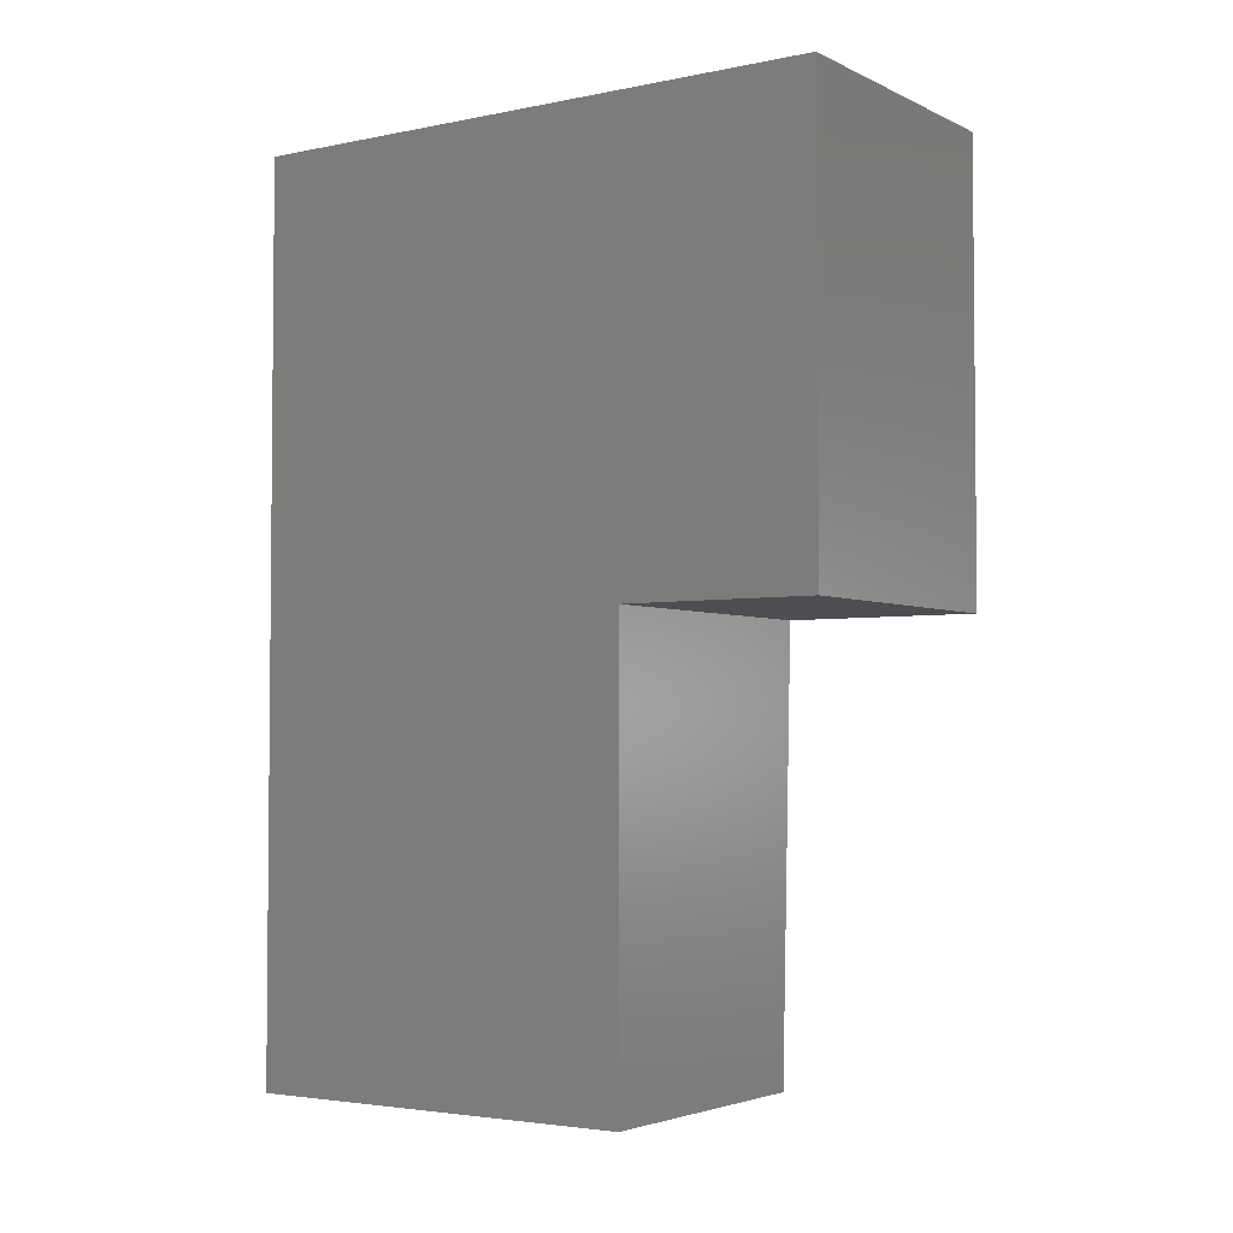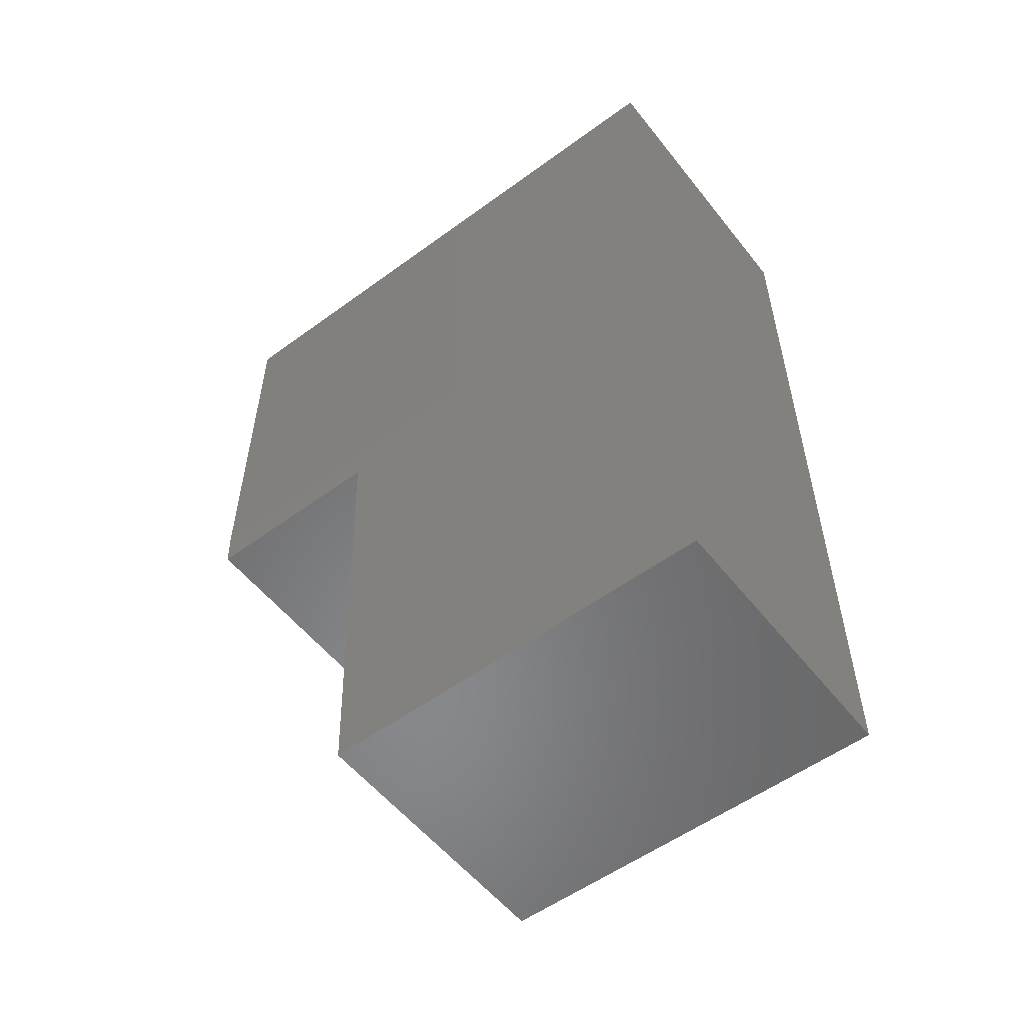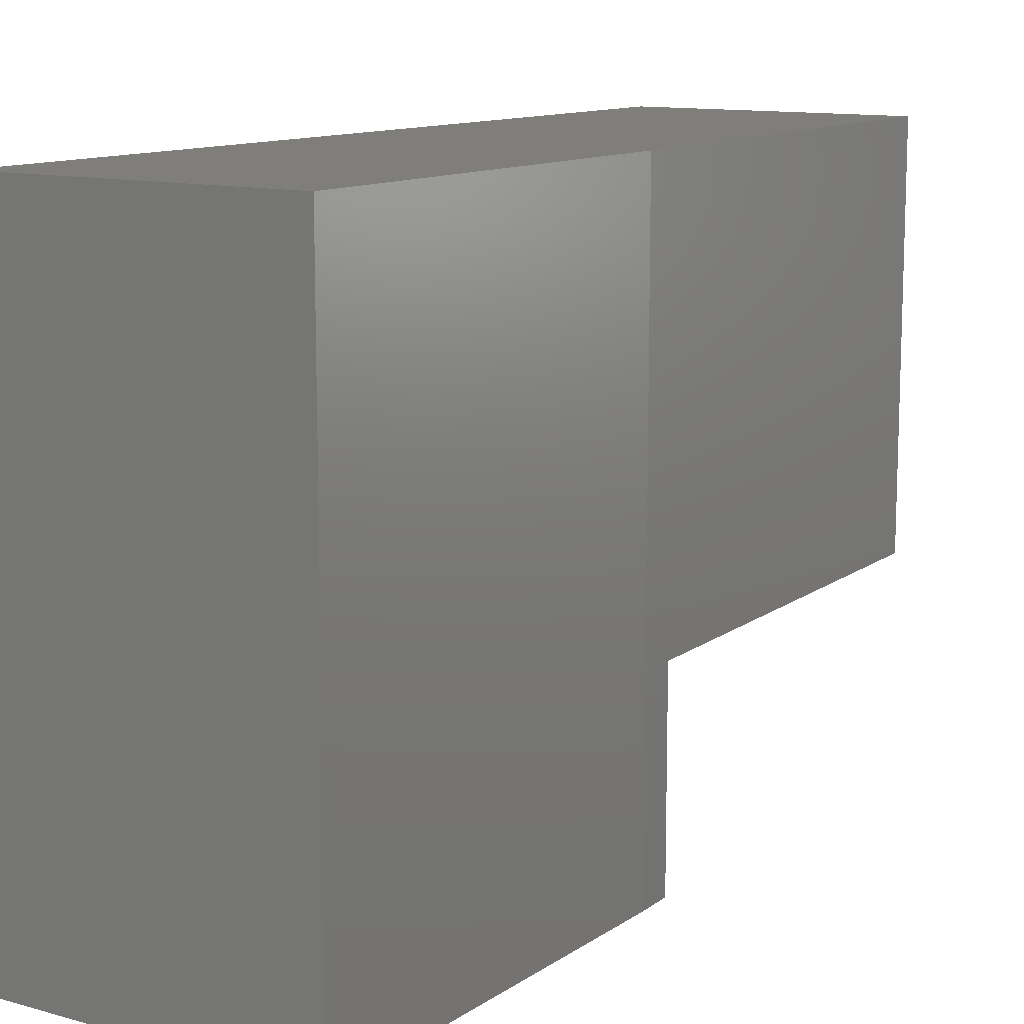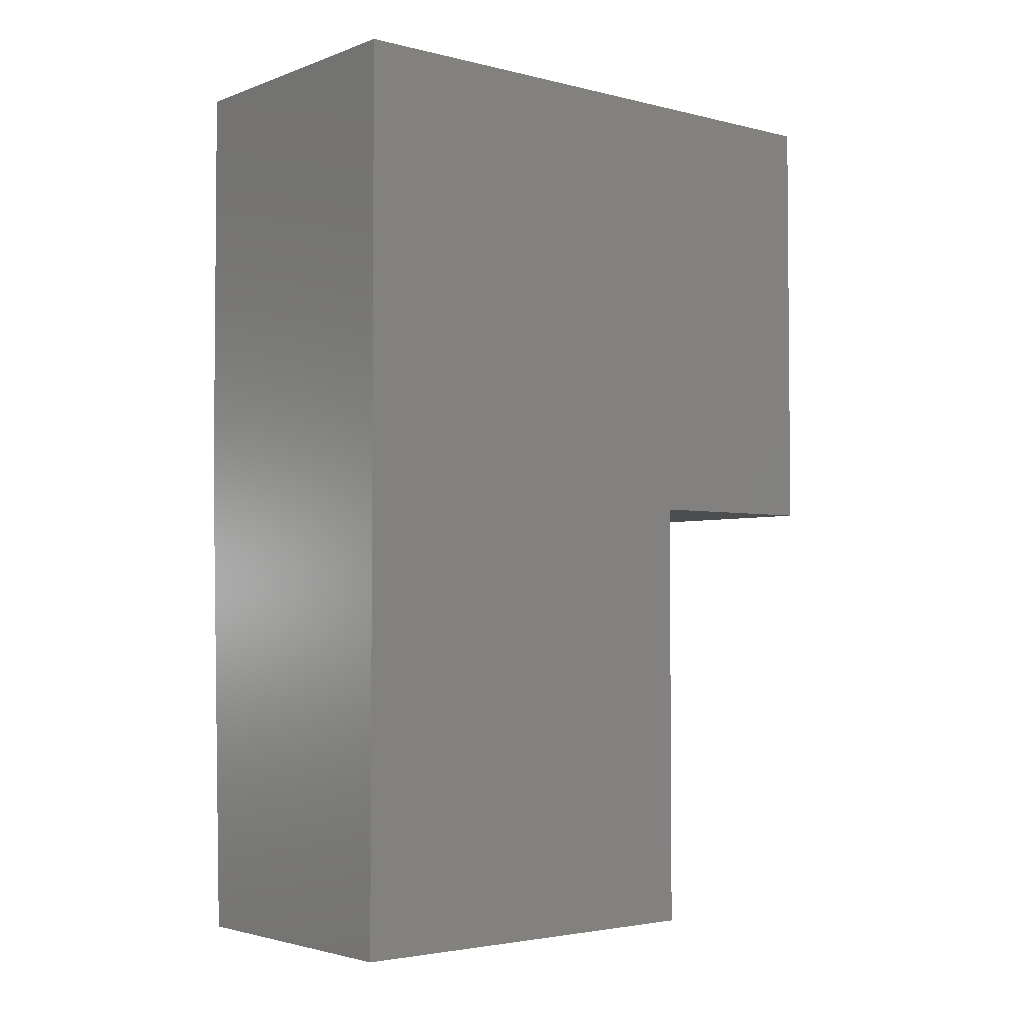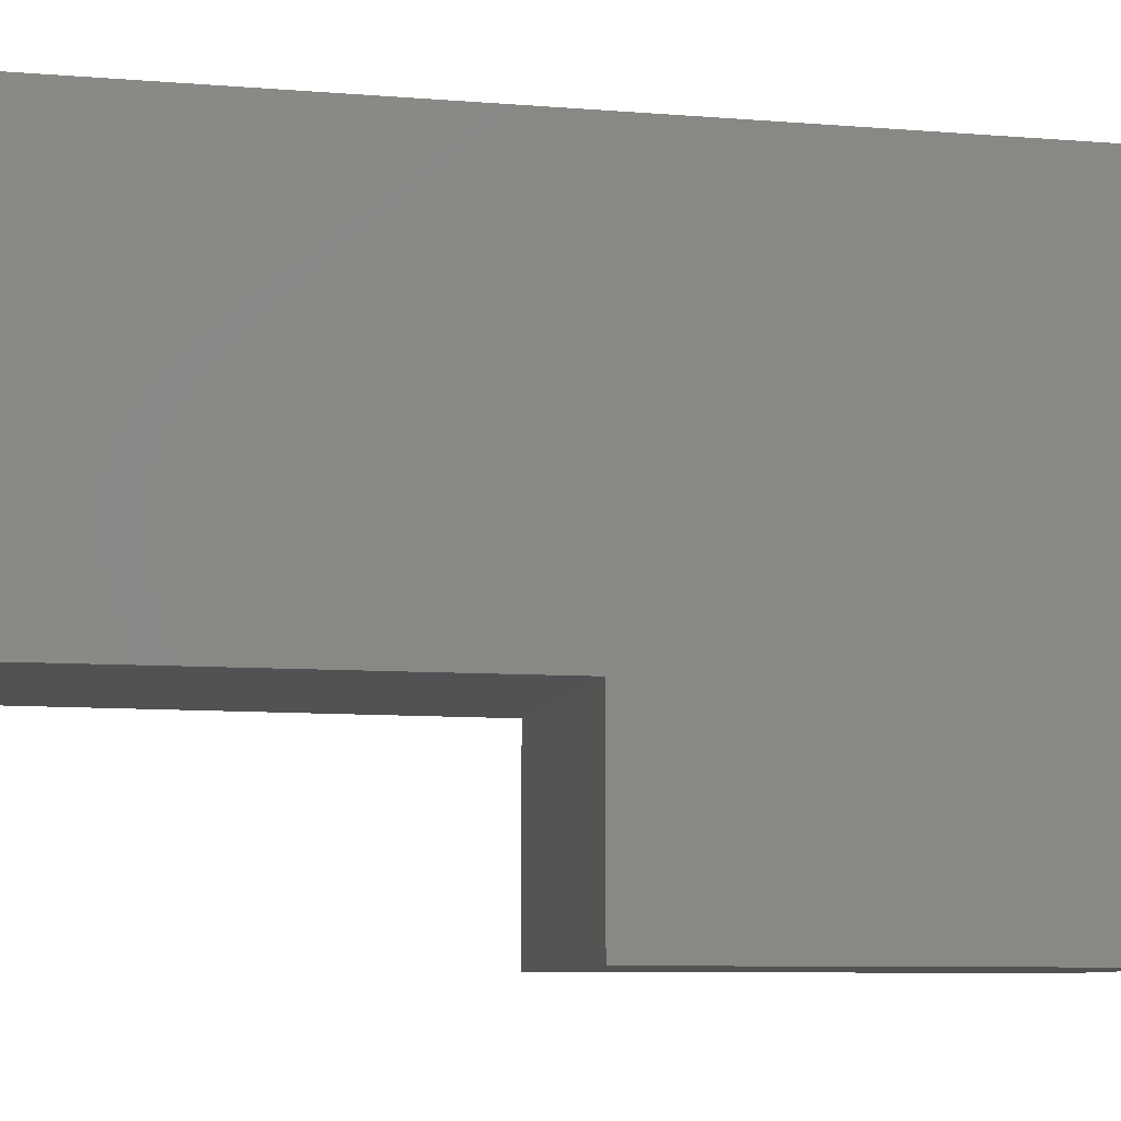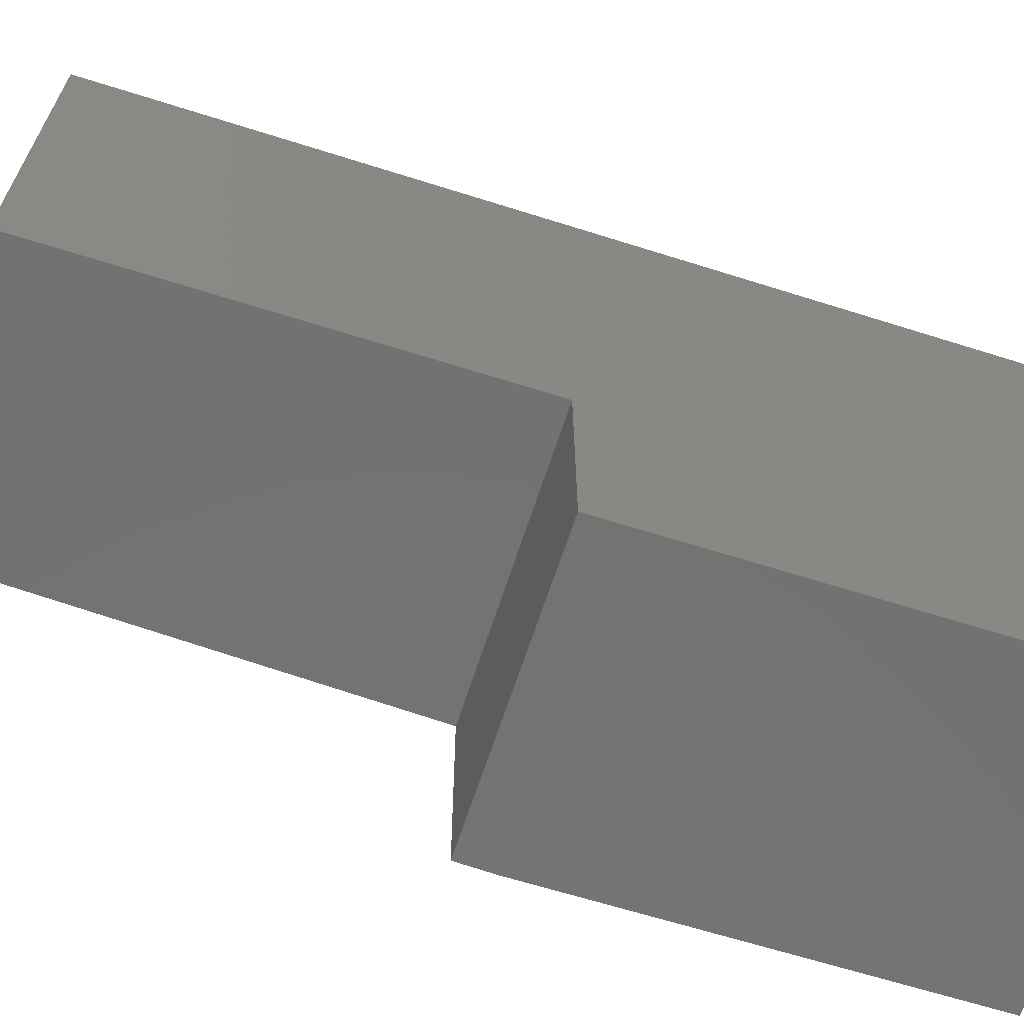
<metadata>
{"format":"stl","ext":"stl","renderer":"f3d","projection":"perspective","resolution":1024,"background":"white","views":[{"elev":-3.4,"azim":-55.9,"up":"+Z"},{"elev":-54.9,"azim":127.7,"up":"+Z"},{"elev":11.9,"azim":33.4,"up":"+Y"},{"elev":-3.2,"azim":-129.6,"up":"+Z"},{"elev":-8.8,"azim":-101.9,"up":"+Y"},{"elev":-64.7,"azim":-107.7,"up":"+Y"}]}
</metadata>
<code>
# stl→obj: 14 verts, 24 faces
v -0.75 -0.3359 -0.75
v -0.5169 -0.3359 -0.75
v -0.75 -0.3359 -0.375
v -0.5025 -0.3359 -0.375
v -0.75 -2.082e-17 -0.75
v -0.5169 5.058e-18 -0.75
v -0.5013 -0.5 0
v -0.75 -0.5 0
v -0.5013 -0.5 -0.3438
v -0.75 -0.5 -0.375
v -0.5025 -0.5 -0.375
v -0.5013 2.934e-17 -0.3438
v -0.75 2.082e-17 0
v -0.5013 4.843e-17 0
f 1 2 3
f 3 2 4
f 5 6 1
f 1 6 2
f 7 8 9
f 9 8 10
f 9 10 11
f 6 5 12
f 12 5 13
f 12 13 14
f 12 14 9
f 9 14 7
f 3 4 10
f 10 4 11
f 6 12 2
f 2 12 4
f 12 9 4
f 4 9 11
f 14 13 7
f 7 13 8
f 13 5 1
f 13 1 3
f 13 3 10
f 13 10 8

</code>
